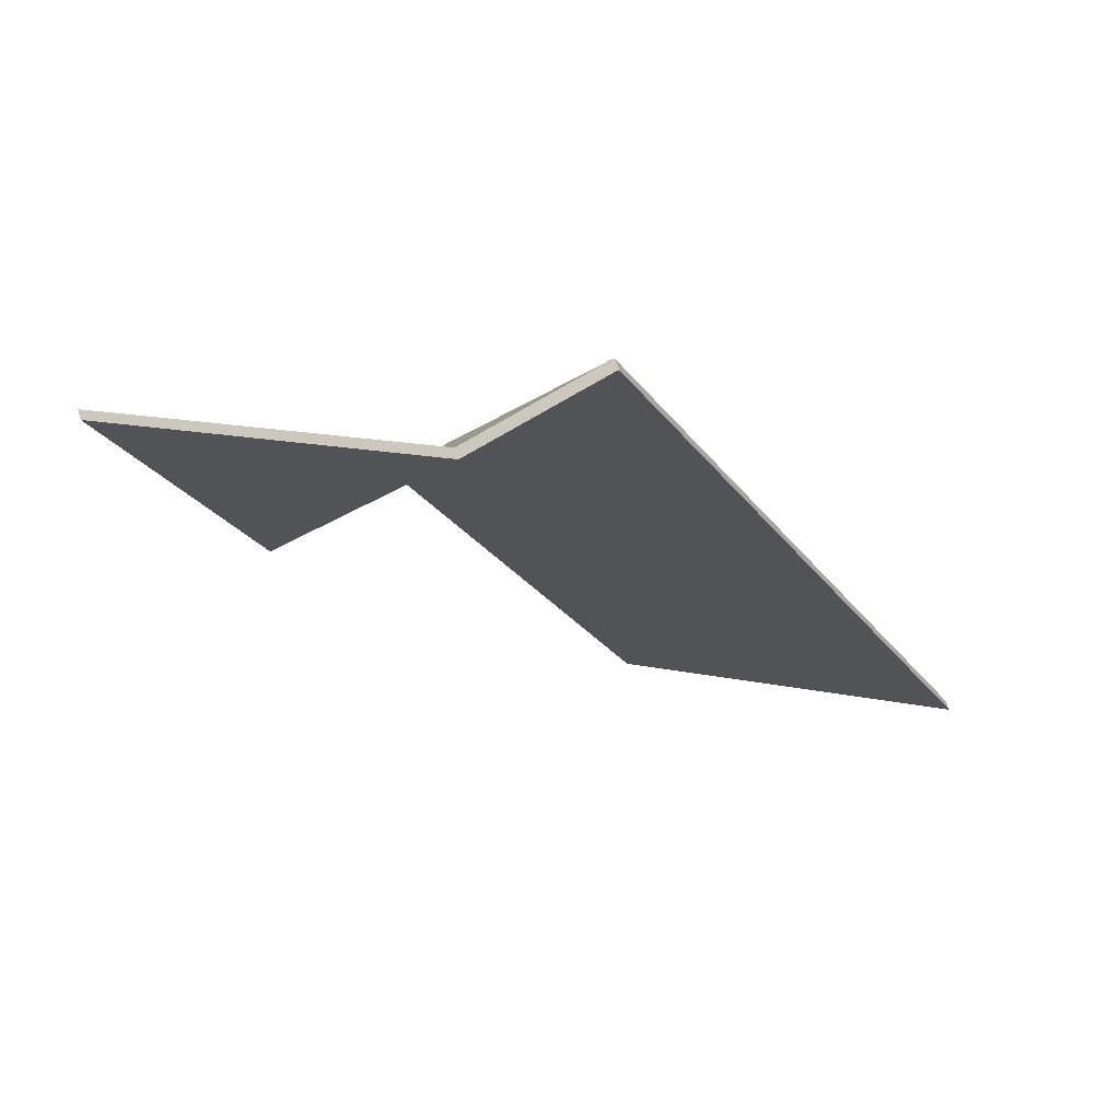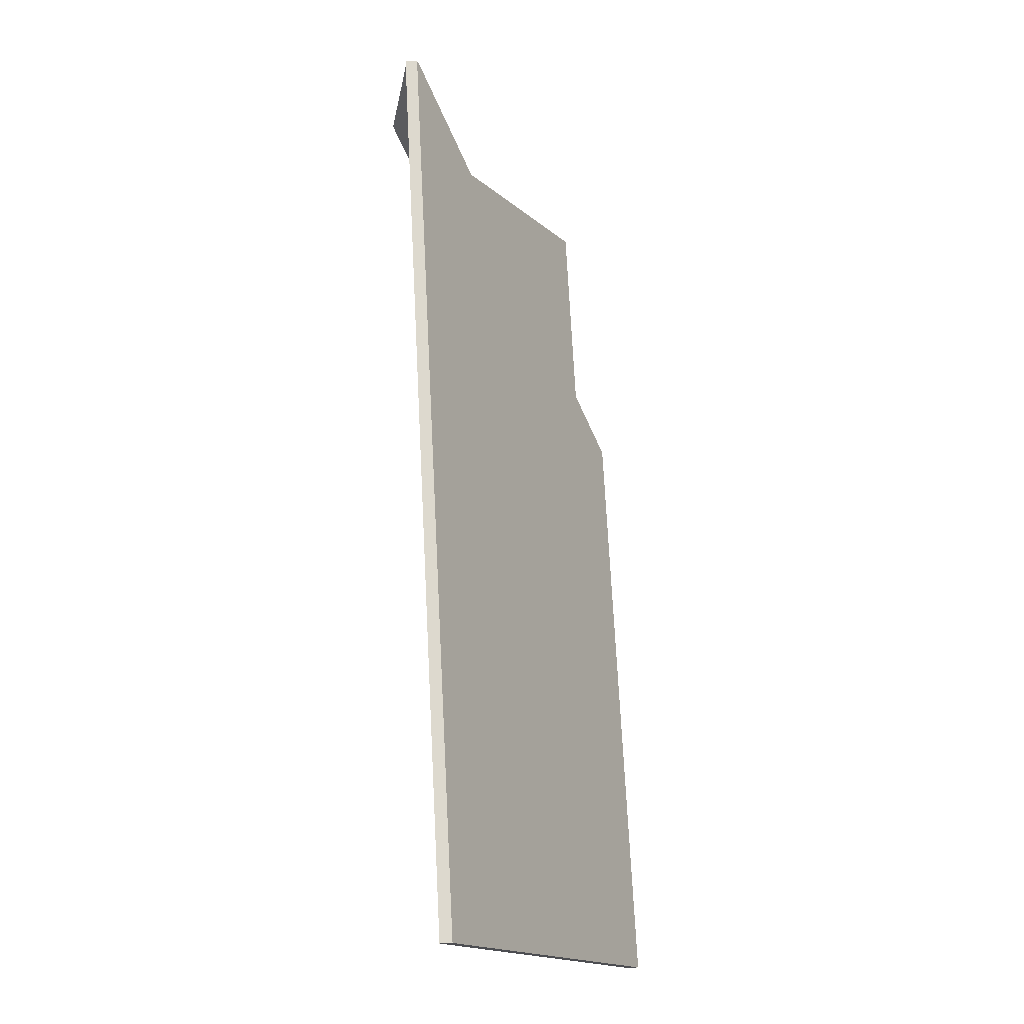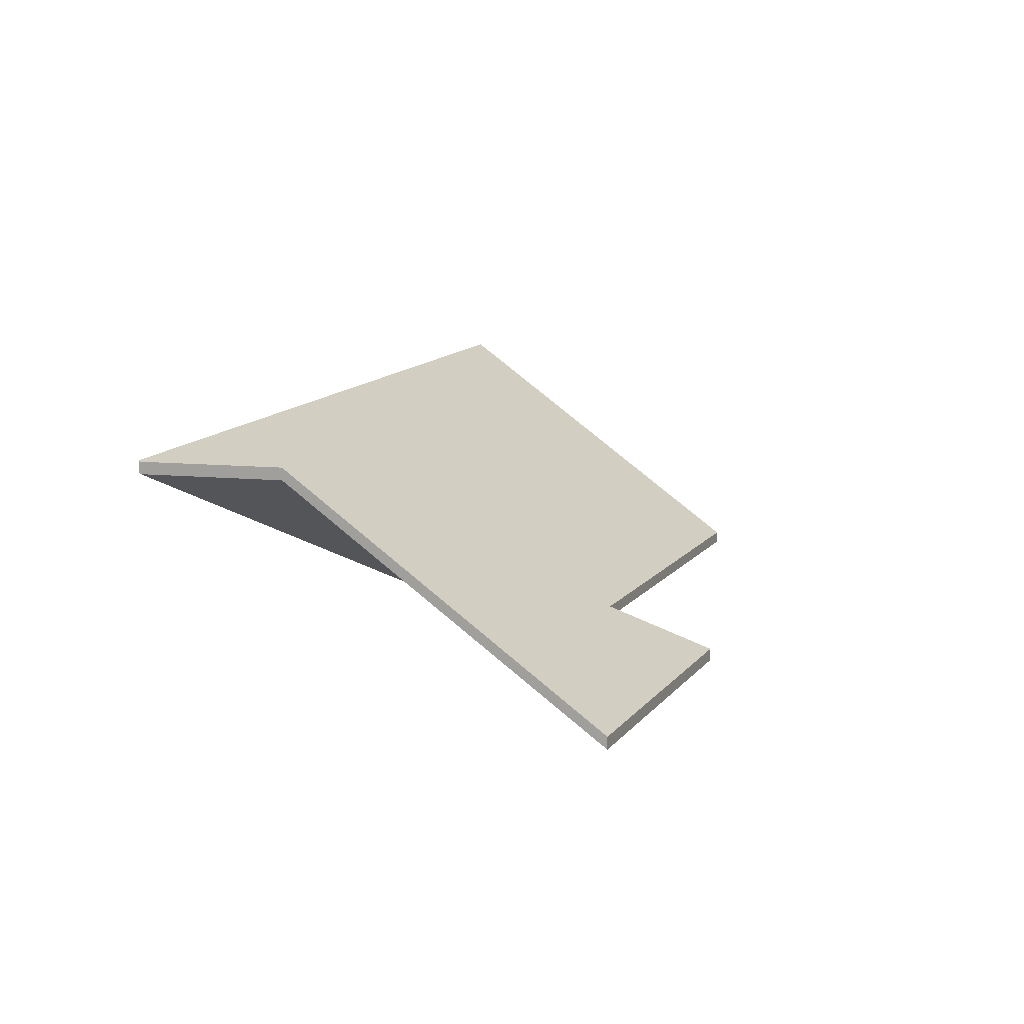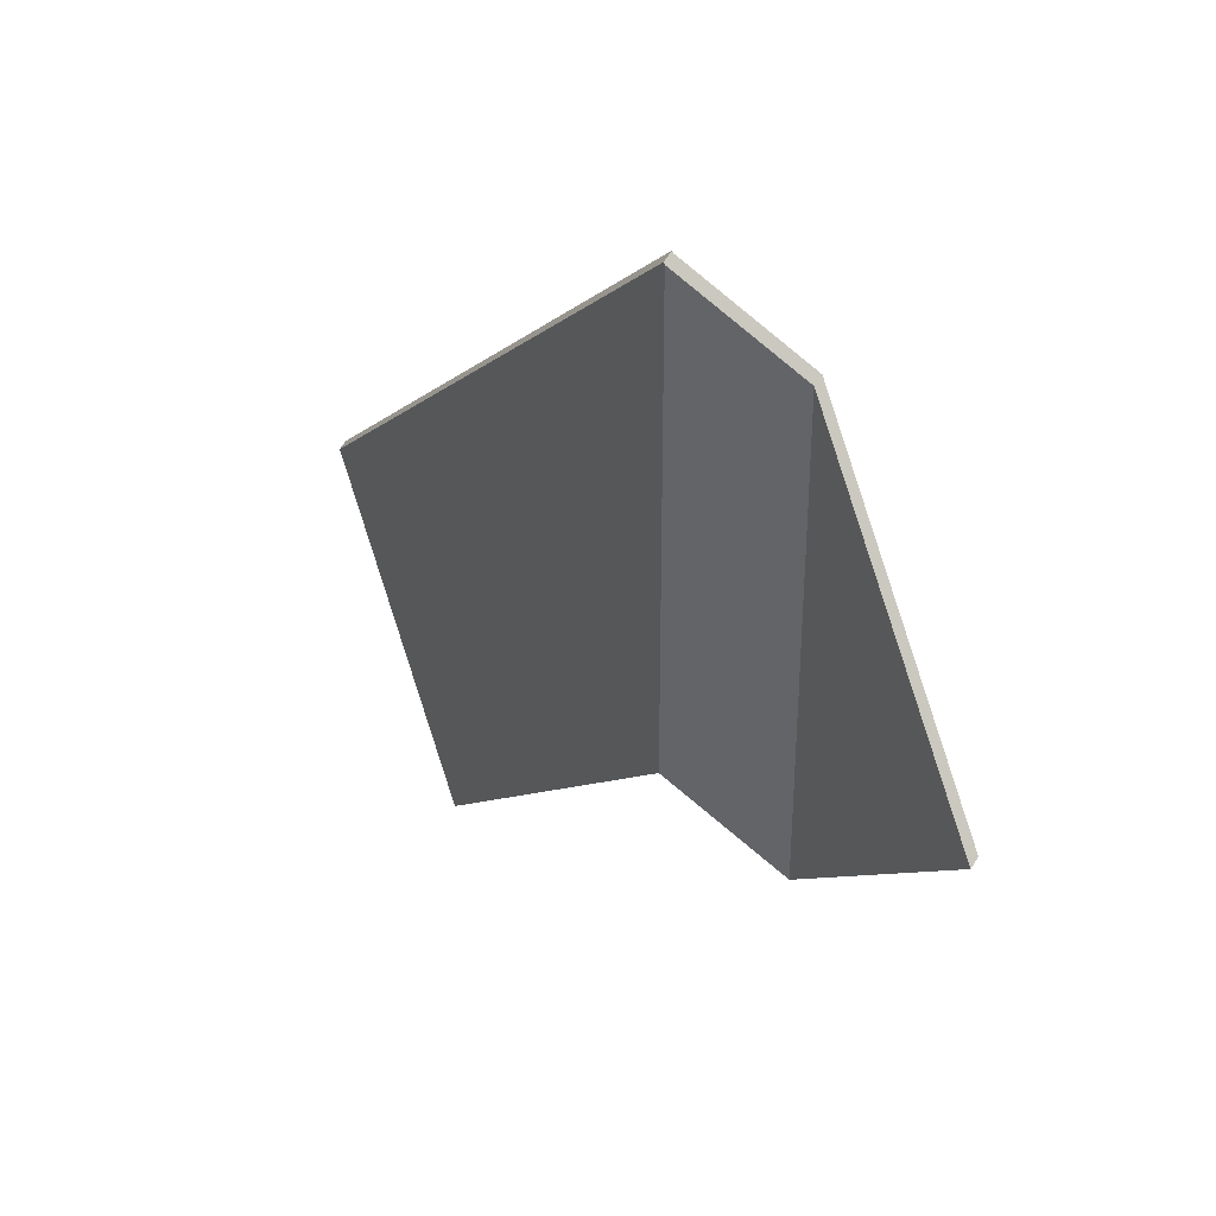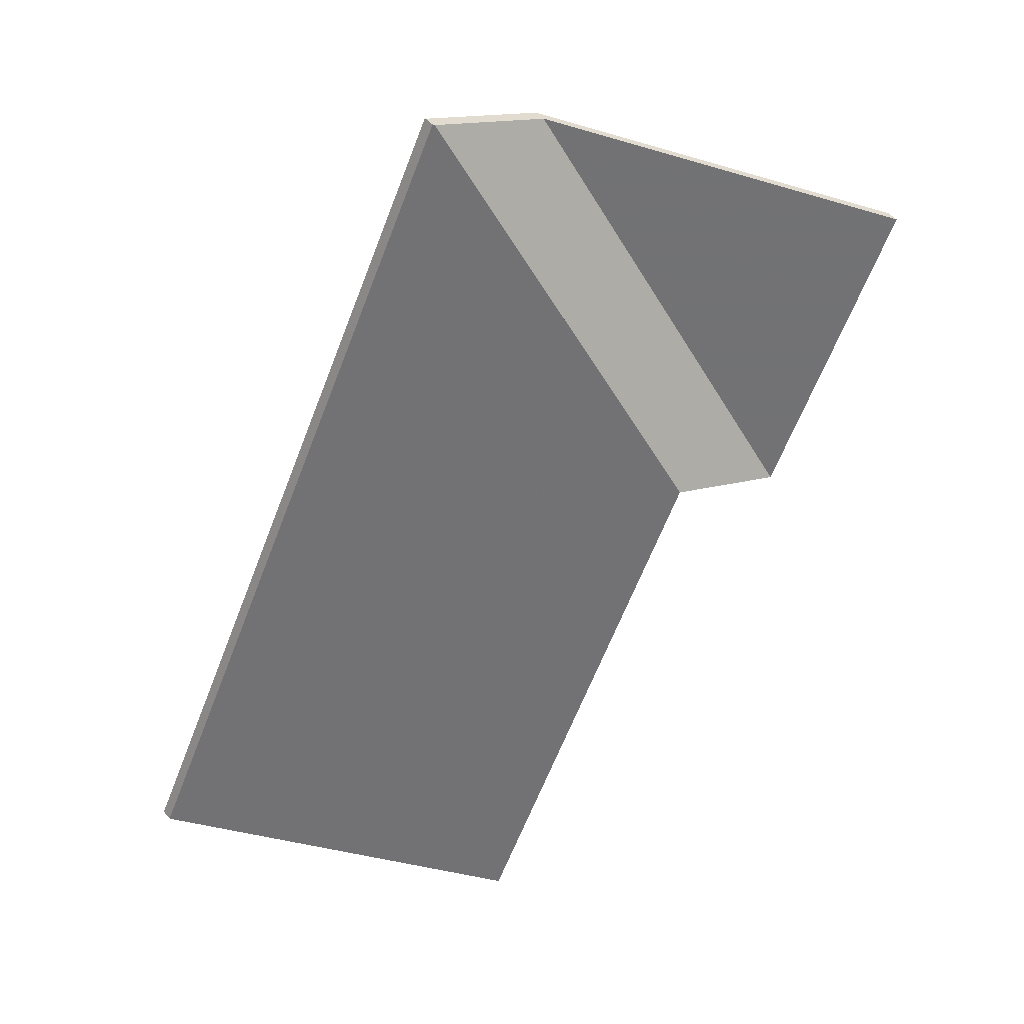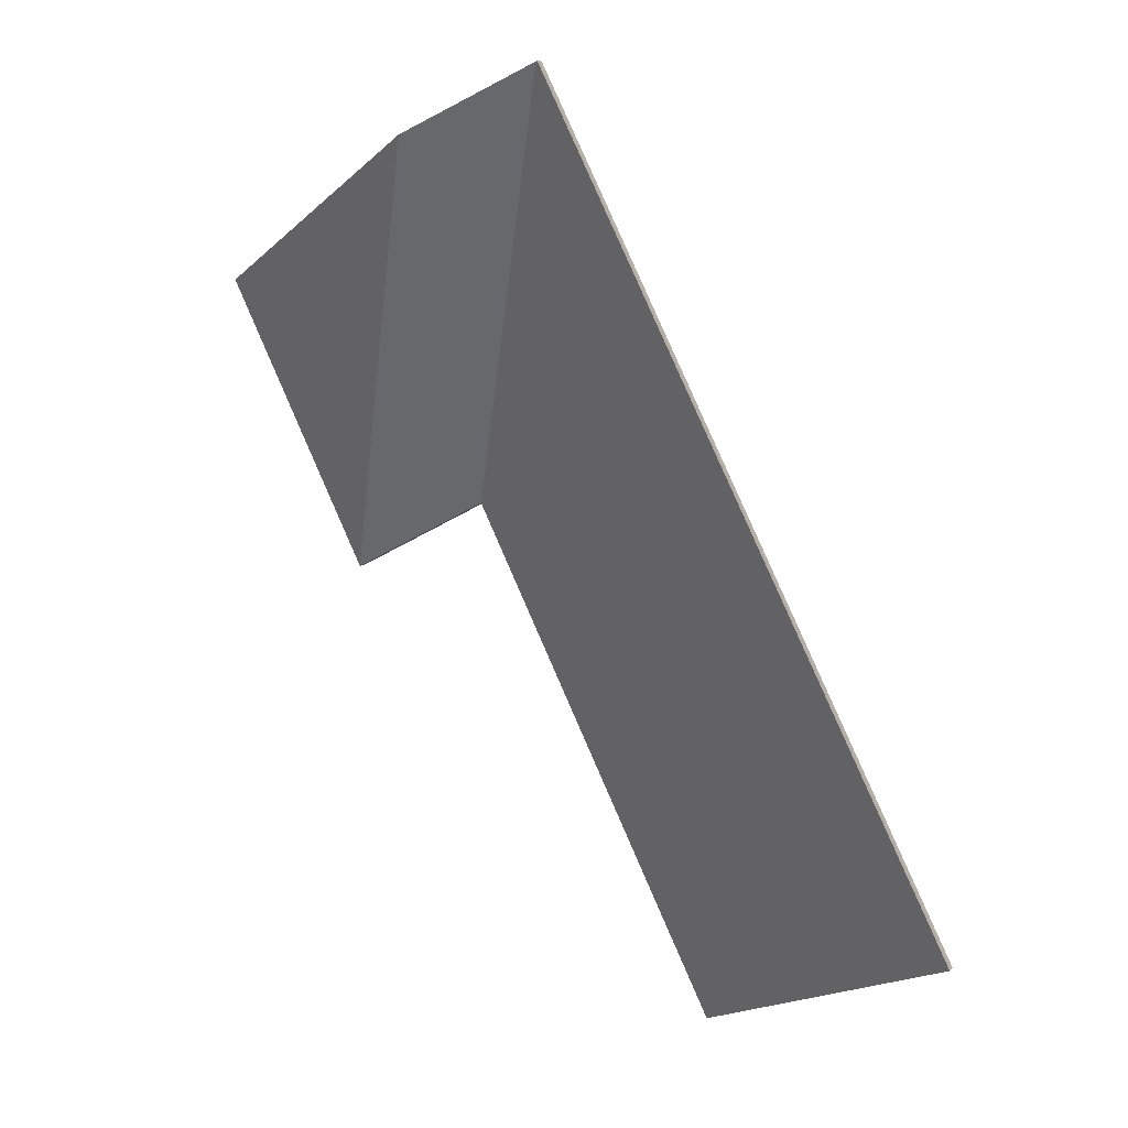
<metadata>
{"format":"obj","ext":"obj","renderer":"f3d","projection":"perspective","resolution":1024,"background":"white","views":[{"elev":59.6,"azim":162.9,"up":"+Z"},{"elev":8.6,"azim":-97.4,"up":"+Z"},{"elev":11.2,"azim":46.3,"up":"+Y"},{"elev":68.3,"azim":33.1,"up":"+Z"},{"elev":49.0,"azim":-38.4,"up":"+Z"},{"elev":6.7,"azim":-159.8,"up":"+Z"}]}
</metadata>
<code>
v 4.794 -0.07454 1.267
v 4.822 -0.117 1.184
v 4.822 -0.1193 1.184
v 4.794 -0.07682 1.267
v 4.822 -0.117 1.184
v 4.848 -0.117 1.241
v 4.848 -0.1193 1.241
v 4.822 -0.1193 1.184
v 4.848 -0.117 1.241
v 4.794 -0.07454 1.267
v 4.794 -0.07682 1.267
v 4.848 -0.1193 1.241
v 4.822 -0.117 1.184
v 4.794 -0.07454 1.267
v 4.848 -0.117 1.241
v 4.848 -0.1193 1.241
v 4.794 -0.07682 1.267
v 4.822 -0.1193 1.184
v 4.794 -0.07454 1.267
v 4.768 -0.07528 1.279
v 4.768 -0.07756 1.279
v 4.794 -0.07682 1.267
v 4.768 -0.07528 1.279
v 4.795 -0.117 1.197
v 4.795 -0.1193 1.197
v 4.768 -0.07756 1.279
v 4.795 -0.117 1.197
v 4.822 -0.117 1.184
v 4.822 -0.1193 1.184
v 4.795 -0.1193 1.197
v 4.822 -0.117 1.184
v 4.794 -0.07454 1.267
v 4.794 -0.07682 1.267
v 4.822 -0.1193 1.184
v 4.768 -0.07528 1.279
v 4.794 -0.07454 1.267
v 4.822 -0.117 1.184
v 4.795 -0.117 1.197
v 4.822 -0.1193 1.184
v 4.794 -0.07682 1.267
v 4.768 -0.07756 1.279
v 4.795 -0.1193 1.197
v 4.693 -0.07361 1.125
v 4.749 -0.117 1.099
v 4.749 -0.1193 1.099
v 4.693 -0.07588 1.125
v 4.749 -0.117 1.099
v 4.795 -0.117 1.197
v 4.795 -0.1193 1.197
v 4.749 -0.1193 1.099
v 4.768 -0.07504 1.279
v 4.693 -0.07361 1.125
v 4.693 -0.07588 1.125
v 4.768 -0.07731 1.279
v 4.768 -0.07528 1.279
v 4.768 -0.07504 1.279
v 4.768 -0.07731 1.279
v 4.768 -0.07756 1.279
v 4.795 -0.117 1.197
v 4.768 -0.07528 1.279
v 4.768 -0.07756 1.279
v 4.795 -0.1193 1.197
v 4.768 -0.07504 1.279
v 4.768 -0.07528 1.279
v 4.795 -0.117 1.197
v 4.749 -0.117 1.099
v 4.693 -0.07361 1.125
v 4.795 -0.1193 1.197
v 4.768 -0.07756 1.279
v 4.768 -0.07731 1.279
v 4.693 -0.07588 1.125
v 4.749 -0.1193 1.099
f 1 2 3
f 1 3 4
f 5 6 7
f 5 7 8
f 9 10 11
f 9 11 12
f 13 14 15
f 16 17 18
f 19 20 21
f 19 21 22
f 23 24 25
f 23 25 26
f 27 28 29
f 27 29 30
f 31 32 33
f 31 33 34
f 35 36 37
f 35 37 38
f 39 40 41
f 39 41 42
f 43 44 45
f 43 45 46
f 47 48 49
f 47 49 50
f 51 52 53
f 51 53 54
f 55 56 57
f 55 57 58
f 59 60 61
f 59 61 62
f 63 64 65
f 63 65 66
f 63 66 67
f 68 69 70
f 68 70 71
f 68 71 72

</code>
